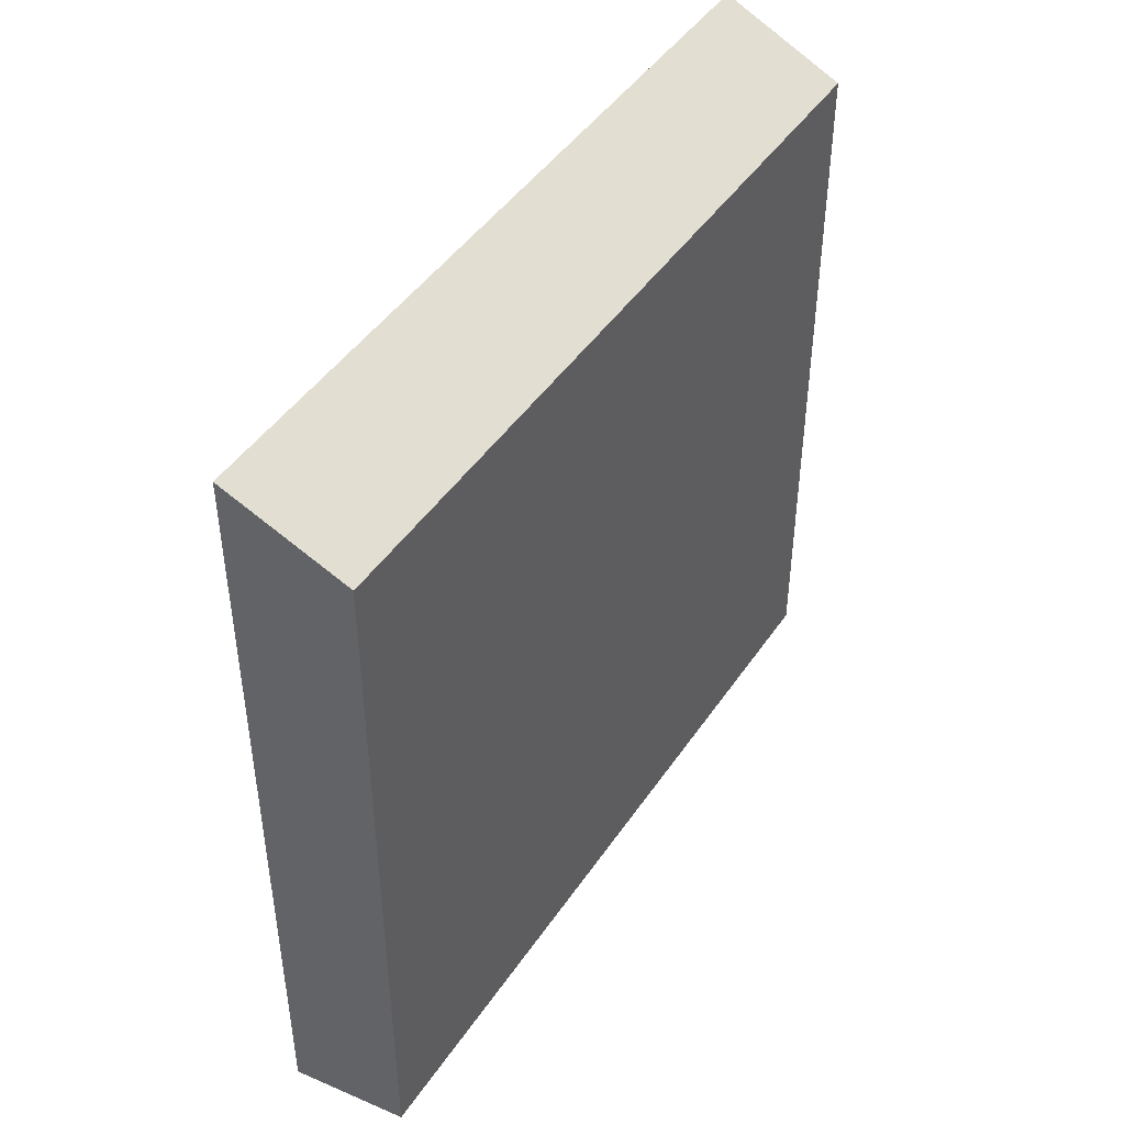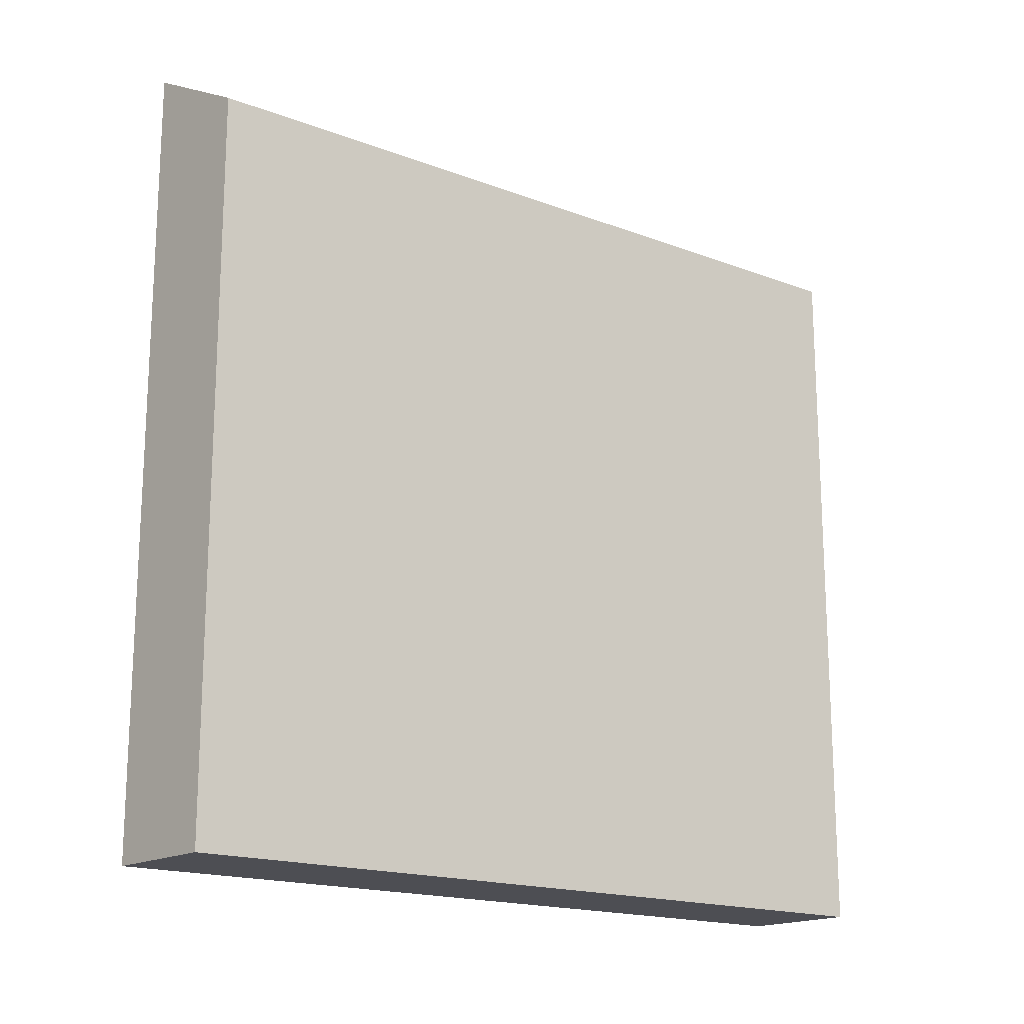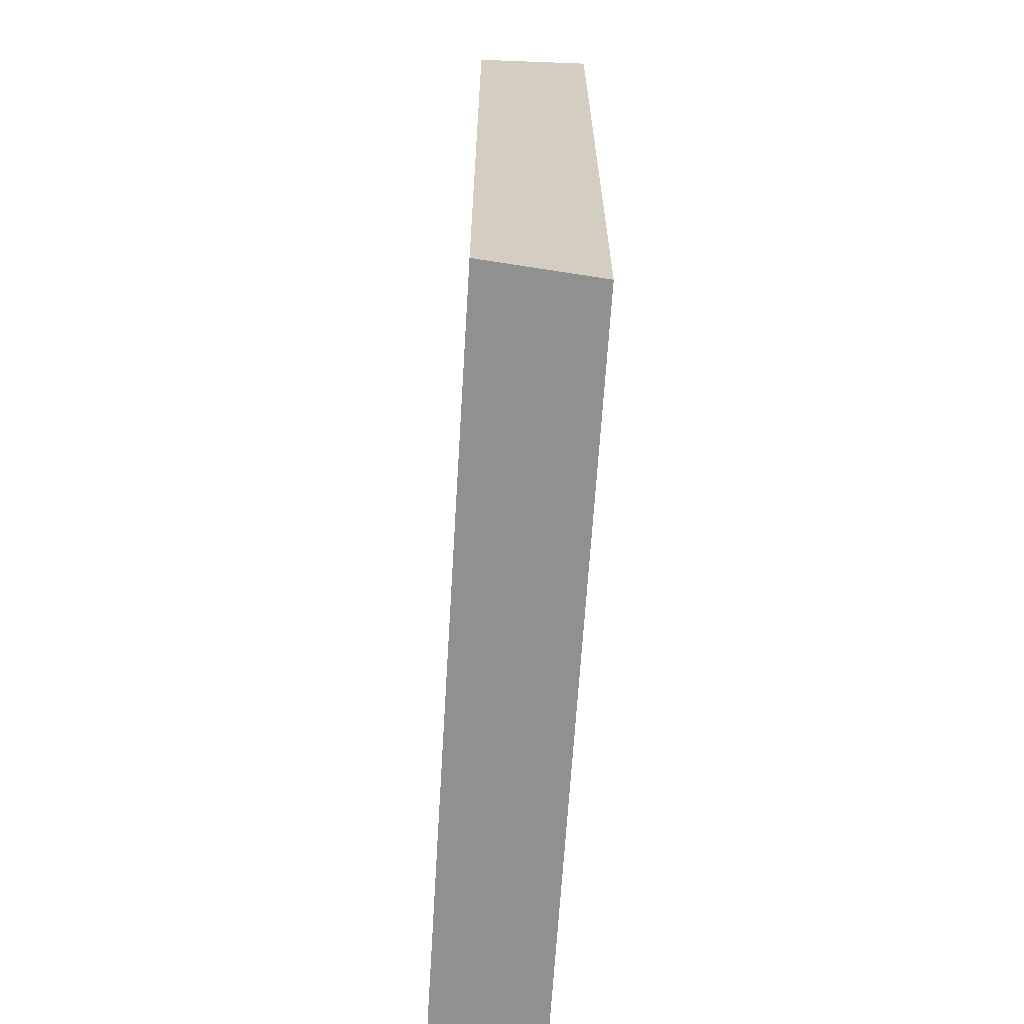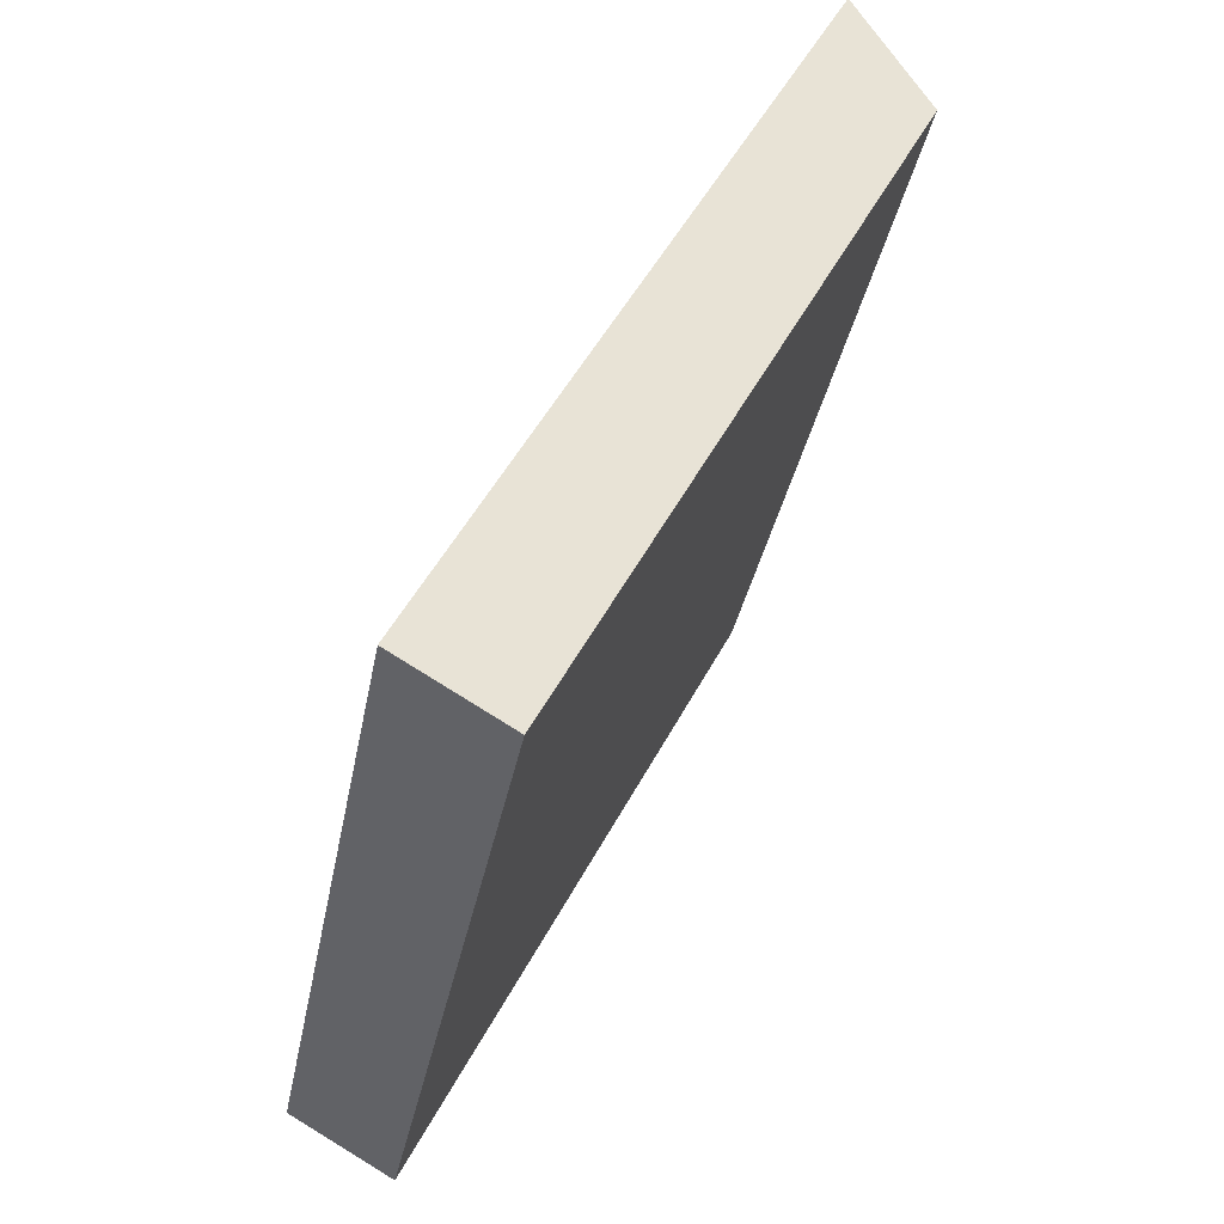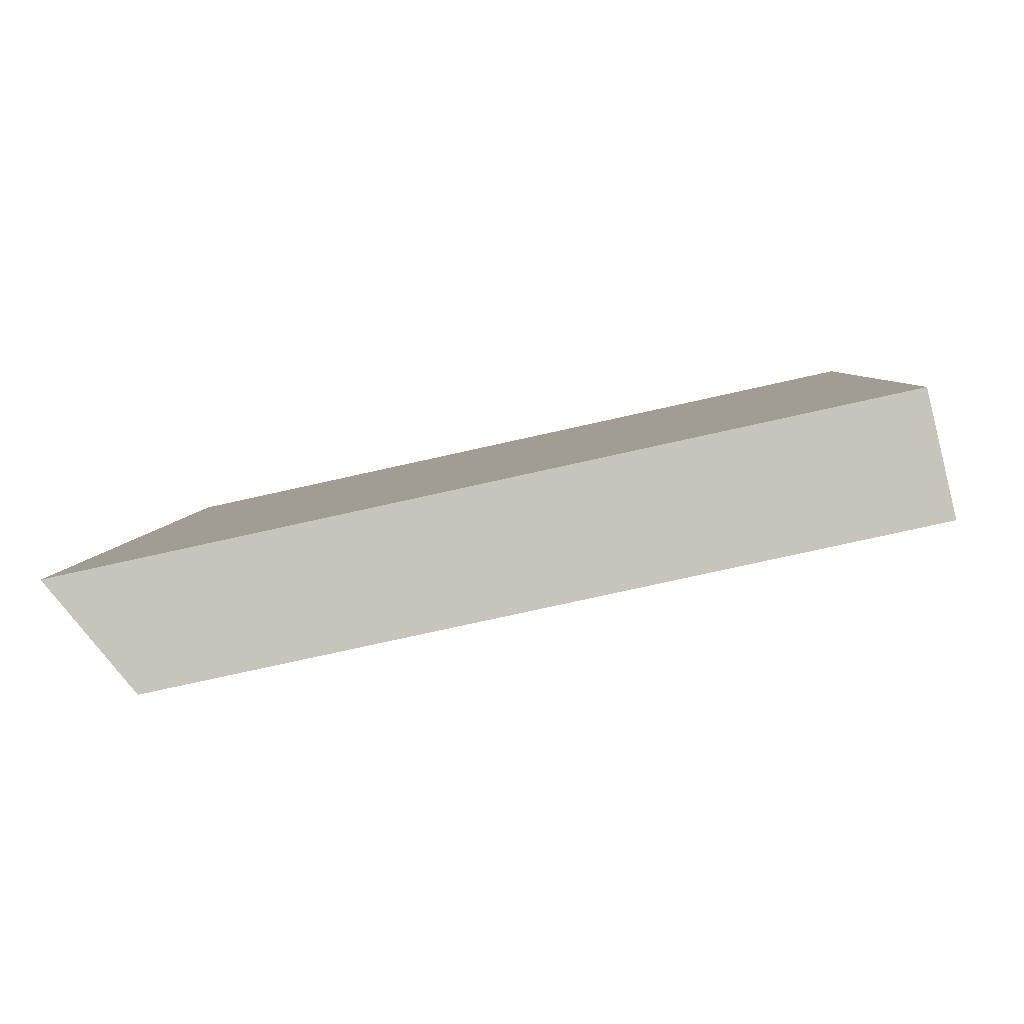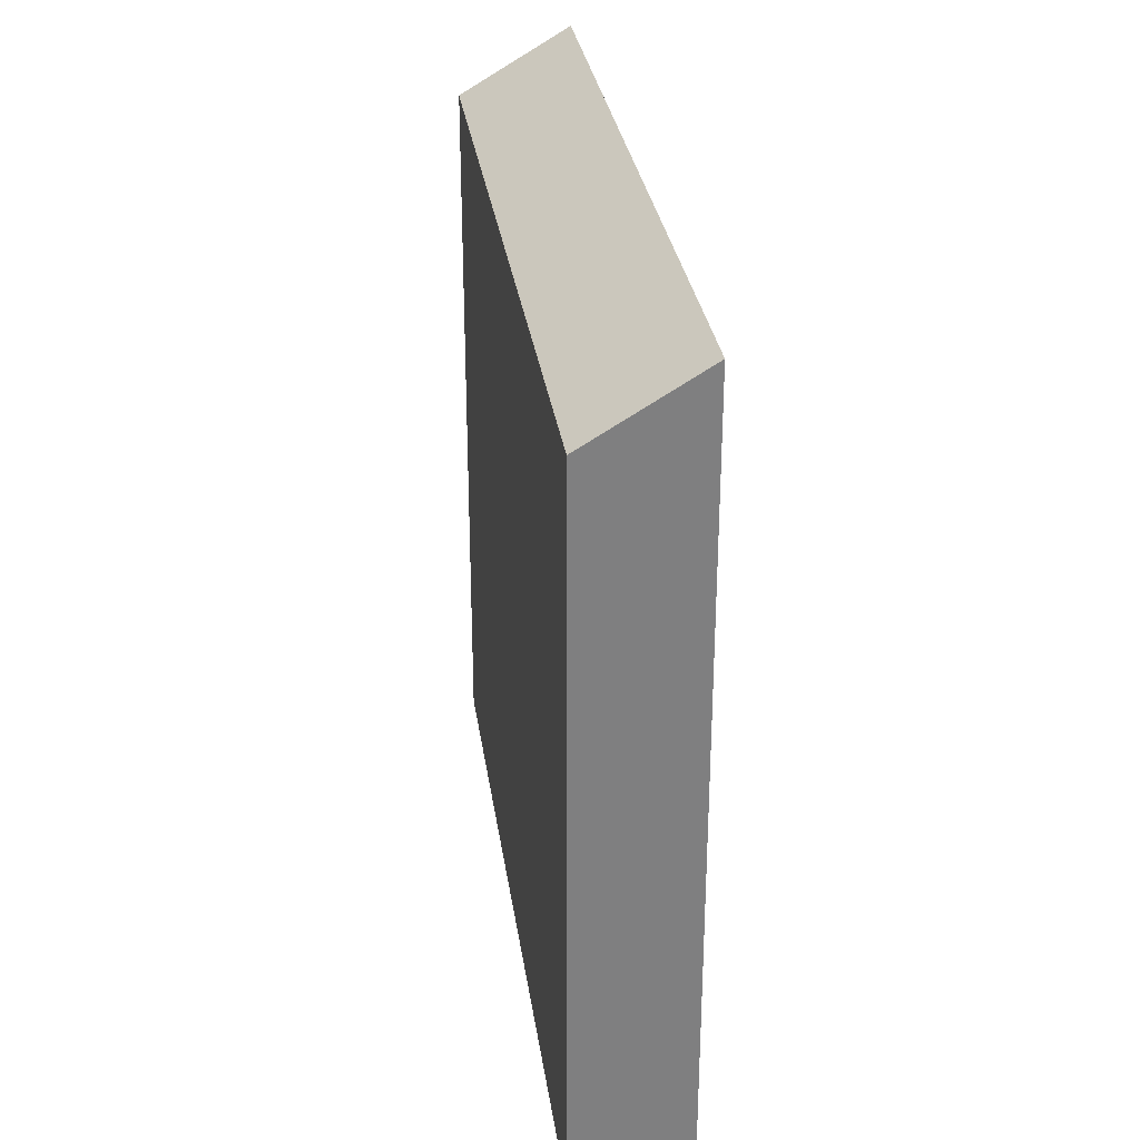
<metadata>
{"format":"obj","ext":"obj","renderer":"f3d","projection":"perspective","resolution":1024,"background":"white","views":[{"elev":45.2,"azim":43.5,"up":"+Y"},{"elev":-17.4,"azim":64.6,"up":"+Y"},{"elev":-65.8,"azim":-171.9,"up":"+Y"},{"elev":50.1,"azim":26.8,"up":"+Z"},{"elev":-73.8,"azim":-77.3,"up":"+Z"},{"elev":30.4,"azim":-176.4,"up":"+Y"}]}
</metadata>
<code>
v  0 13.17 8.067e-16
v  4.484 12.11 12.22
v  1.862 12.11 -0.573
v  2.65 13.16 12.79
v  4.484 -7.483e-16 12.22
v  1.862 3.509e-17 -0.573
v  0 0 0
v  2.65 -7.829e-16 12.79
g defaultobject
f 1 2 3
f 2 1 4
f 5 3 2
f 3 5 6
f 3 7 1
f 7 3 6
f 7 4 1
f 4 7 8
f 8 2 4
f 2 8 5
f 5 7 6
f 7 5 8

</code>
